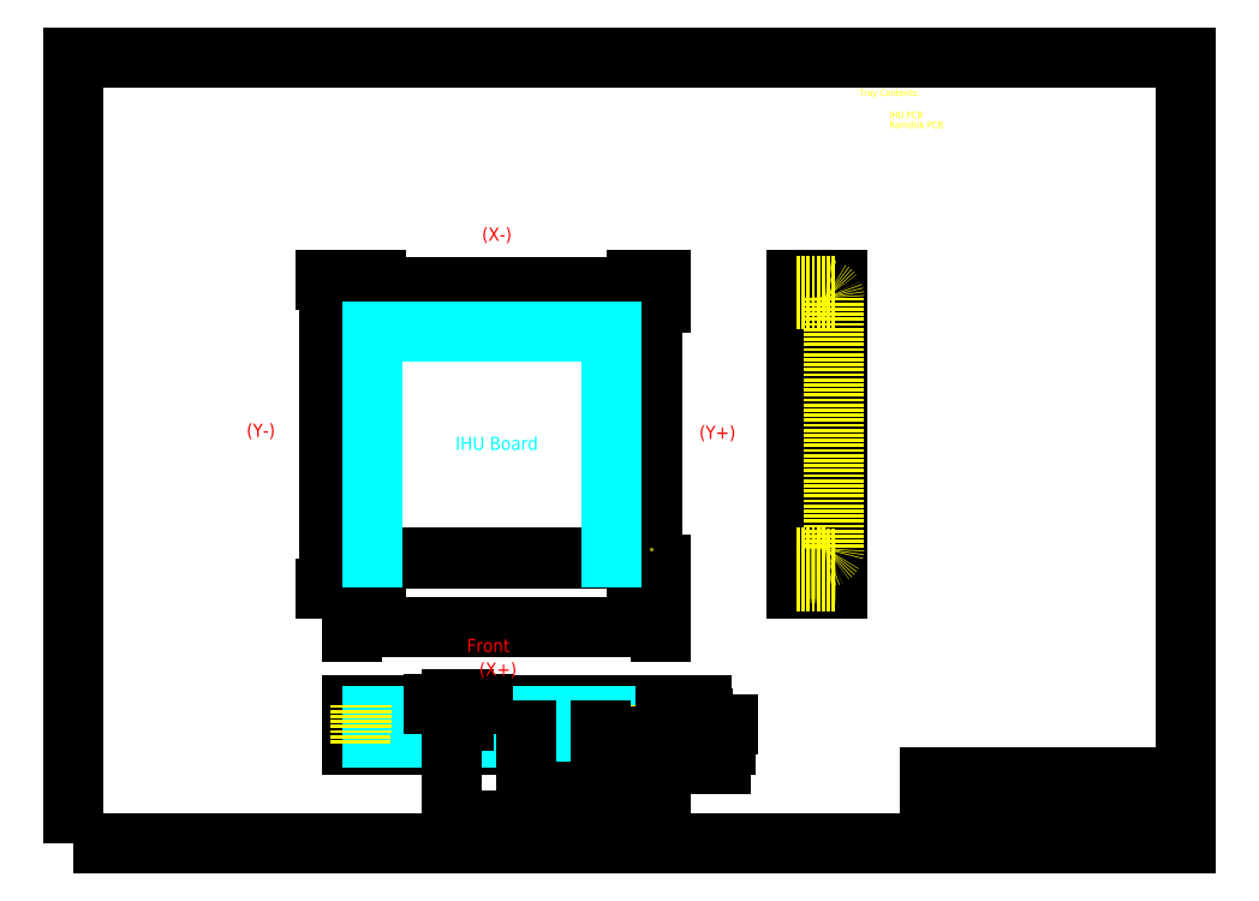
<metadata>
{"format":"dxf","ext":"dxf","renderer":"ezdxf+matplotlib","layout":"modelspace","background":"white","min_lineweight":24,"dpi":150}
</metadata>
<code>
0
SECTION
2
ENTITIES
0
LINE
8
BORDER
10
793.6
20
5
30
0
11
793.6
21
0
31
0
0
TEXT
8
BORDER
10
717.1
20
2.817
30
0
40
1.5
1
SCALE                   RELEASED                          SHEET
7
SIMPLEX
0
LINE
8
BORDER
10
646.9
20
40
30
0
11
840.2
21
40
31
0
0
LINE
8
BORDER
10
646.9
20
20
30
0
11
840.2
21
20
31
0
0
LINE
8
BORDER
10
646.9
20
50
30
0
11
840.3
21
50
31
0
0
LINE
8
BORDER
10
713.6
20
5
30
0
11
840.2
21
5
31
0
0
TEXT
8
BORDER
10
726.3
20
40.98
30
0
40
8
1
AMSAT-ZL
41
1.5
7
COMPLEX
72
     1
11
774
21
40.98
31
0
0
LINE
8
BORDER
10
746.9
20
5
30
0
11
746.9
21
0
31
0
0
LINE
8
BORDER
10
693.6
20
40
30
0
11
693.6
21
0.3738
31
0
0
LINE
8
BORDER
10
713.6
20
50
30
0
11
713.6
21
0.8525
31
0
0
LINE
8
BORDER
10
646.9
20
0
30
0
11
646.9
21
50
31
0
0
TEXT
8
BORDER
10
662.8
20
41.47
30
0
40
5
1
KiwiSAT
41
1.3
7
SIMPLEX
72
     1
11
680.6
21
41.47
31
0
0
LINE
8
BORDER
10
646.9
20
30
30
0
11
713.6
21
30
31
0
0
LINE
8
BORDER
10
646.9
20
10
30
0
11
713.6
21
10
31
0
0
TEXT
8
BORDER
10
650.2
20
17.99
30
0
40
1.5
1
DESIGN
7
SIMPLEX
0
TEXT
8
BORDER
10
650.2
20
7.702
30
0
40
1.5
1
ENGINEER
7
SIMPLEX
0
TEXT
8
BORDER
10
649.9
20
37.07
30
0
40
1.5
1
DRAWN
7
SIMPLEX
0
TEXT
8
BORDER
10
650.2
20
27.28
30
0
40
1.5
1
CHECK
7
SIMPLEX
0
TEXT
8
BORDER
10
650.2
20
47.33
30
0
40
1.5
1
PROJECT
7
SIMPLEX
0
TEXT
8
BORDER
10
697.1
20
37.55
30
0
40
1.5
1
DATE          TITLE
7
SIMPLEX
0
TEXT
8
BORDER
10
717.1
20
17.99
30
0
40
1.5
1
SIZE           DWG. NO.
7
SIMPLEX
0
LINE
8
BORDER
10
733.6
20
20
30
0
11
733.6
21
5
31
0
0
TEXT
8
BORDER
10
721.6
20
9.143
30
0
40
7.62
1
A
7
SIMPLEX
72
     1
11
724.5
21
9.143
31
0
0
LWPOLYLINE
8
0
90
        5
70
     1
43
0
10
0
20
0
10
0
20
594
10
840
20
594
10
840
20
0
10
0
20
0
0
TEXT
8
0
10
659.9
20
32.92
30
0
40
5
1
A.G.K.
0
LINE
8
0
10
210.3
20
426.2
30
0
11
228.3
21
426.2
31
0
0
LINE
8
0
10
425.5
20
426.2
30
0
11
443.5
21
426.2
31
0
0
LINE
8
0
10
443.5
20
408.2
30
0
11
443.5
21
408.2
31
0
0
ARC
8
0
10
443.5
20
402.2
30
0
40
6
50
90
51
180
0
LINE
8
0
10
210.3
20
408.2
30
0
11
210.3
21
408.2
31
0
0
LINE
8
0
10
234.3
20
420.2
30
0
11
419.5
21
420.2
31
0
0
ARC
8
0
10
234.3
20
426.2
30
0
40
6
50
180
51
270
0
LINE
8
0
10
223.9
20
418.6
30
0
11
429.9
21
418.6
31
0
0
ARC
8
0
10
223.9
20
412.6
30
0
40
6
50
90
51
180
0
LINE
8
0
10
443.5
20
426.2
30
0
11
443.5
21
408.2
31
0
0
ARC
8
0
10
419.5
20
426.2
30
0
40
6
50
270
51
0
0
LINE
8
0
10
437.5
20
402.2
30
0
11
437.5
21
217
31
0
0
LINE
8
0
10
435.9
20
412.6
30
0
11
435.9
21
222.6
31
0
0
ARC
8
0
10
429.9
20
222.6
30
0
40
6
50
270
51
0
0
ARC
8
0
10
429.9
20
412.6
30
0
40
6
50
0
51
90
0
LINE
8
0
10
210.3
20
408.2
30
0
11
210.3
21
426.2
31
0
0
LINE
8
0
10
228.3
20
193
30
0
11
228.3
21
209
31
0
0
ARC
8
0
10
234.3
20
209
30
0
40
6
50
90
51
180
0
LINE
8
0
10
216.3
20
217
30
0
11
216.3
21
402.2
31
0
0
ARC
8
0
10
210.3
20
217
30
0
40
6
50
270
51
0
0
ARC
8
0
10
210.3
20
402.2
30
0
40
6
50
0
51
90
0
LINE
8
0
10
217.9
20
222.6
30
0
11
217.9
21
412.6
31
0
0
LINE
8
0
10
210.3
20
211
30
0
11
210.3
21
193
31
0
0
LINE
8
0
10
228.3
20
193
30
0
11
210.3
21
193
31
0
0
LINE
8
0
10
425.5
20
193
30
0
11
443.5
21
193
31
0
0
LINE
8
0
10
443.5
20
211
30
0
11
443.5
21
211
31
0
0
ARC
8
0
10
443.5
20
217
30
0
40
6
50
180
51
270
0
LINE
8
0
10
234.3
20
215
30
0
11
419.5
21
215
31
0
0
LINE
8
0
10
223.9
20
216.6
30
0
11
429.9
21
216.6
31
0
0
ARC
8
0
10
223.9
20
222.6
30
0
40
6
50
180
51
270
0
LINE
8
0
10
443.5
20
211
30
0
11
443.5
21
193
31
0
0
LINE
8
0
10
425.5
20
209
30
0
11
425.5
21
193
31
0
0
ARC
8
0
10
419.5
20
209
30
0
40
6
50
0
51
90
0
TEXT
8
0
10
722.6
20
25.69
30
0
40
5
1
Tray - IHU
0
LINE
8
0
10
576.5
20
193
30
0
11
576.5
21
426.2
31
0
0
LINE
8
0
10
546
20
211.1
30
0
11
576.5
21
211.1
31
0
0
LINE
8
0
10
546
20
193
30
0
11
576.5
21
193
31
0
0
LINE
8
HID
10
546
20
204.4
30
0
11
576.5
21
204.4
31
0
0
LINE
8
HID
10
546
20
207.5
30
0
11
576.5
21
207.5
31
0
0
LINE
8
0
10
546
20
426.2
30
0
11
576.5
21
426.2
31
0
0
LINE
8
0
10
546
20
408.2
30
0
11
576.5
21
408.2
31
0
0
LINE
8
HID
10
546
20
414.7
30
0
11
576.5
21
414.7
31
0
0
LINE
8
HID
10
546
20
411.7
30
0
11
576.5
21
411.7
31
0
0
CIRCLE
8
0
10
216.9
20
419.6
30
0
40
1.5
0
CIRCLE
8
0
10
436.9
20
419.6
30
0
40
1.5
0
CIRCLE
8
0
10
436.9
20
199.6
30
0
40
1.5
0
CIRCLE
8
0
10
216.9
20
199.6
30
0
40
1.5
0
LINE
8
HID
10
546
20
201.1
30
0
11
576.5
21
201.1
31
0
0
LINE
8
HID
10
546
20
198.1
30
0
11
576.5
21
198.1
31
0
0
LINE
8
HID
10
546
20
421.1
30
0
11
576.5
21
421.1
31
0
0
LINE
8
HID
10
546
20
418.1
30
0
11
576.5
21
418.1
31
0
0
LINE
8
HID
10
574.5
20
412.6
30
0
11
574.5
21
222.6
31
0
0
CIRCLE
8
0
10
214.3
20
206
30
0
40
1.6
0
CIRCLE
8
0
10
439.5
20
206
30
0
40
1.6
0
CIRCLE
8
0
10
439.5
20
413.2
30
0
40
1.6
0
CIRCLE
8
0
10
214.3
20
413.2
30
0
40
1.6
0
LINE
8
HID
10
546
20
420.2
30
0
11
576.5
21
420.2
31
0
0
LINE
8
HID
10
546
20
418.6
30
0
11
568.5
21
418.6
31
0
0
LINE
8
HID
10
546
20
216.6
30
0
11
568.5
21
216.6
31
0
0
LINE
8
HID
10
546
20
215
30
0
11
576.5
21
215
31
0
0
ARC
8
HID
10
568.5
20
412.6
30
0
40
6
50
0
51
90
0
ARC
8
HID
10
568.5
20
222.6
30
0
40
6
50
270
51
0
0
LINE
8
0
10
425.5
20
426.2
30
0
11
443.5
21
426.2
31
0
0
DIMENSION
8
AM_5
2
*D5
10
193.5
20
193
30
0
11
189.3
21
309.6
31
0
70
    32
71
     5
42
233.3
3
A3DIM$0
13
210.3
23
426.2
33
0
14
210.3
24
193
34
0
50
90
0
DIMENSION
8
AM_5
2
*D6
10
443.5
20
163.9
30
0
11
326.9
21
168.1
31
0
70
    32
71
     5
42
233.3
3
A3DIM$0
13
210.3
23
193
33
0
14
443.5
24
193
34
0
50
1.132e-13
0
LINE
8
SECT
10
405.9
20
216.6
30
0
11
405.9
21
386.6
31
0
0
LINE
8
SECT
10
225.9
20
216.6
30
0
11
225.9
21
386.6
31
0
0
LINE
8
SECT
10
225.9
20
386.6
30
0
11
405.9
21
386.6
31
0
0
LINE
8
0
10
300.8
20
83.86
30
0
11
336
21
83.86
31
0
0
LINE
8
0
10
299.7
20
93.86
30
0
11
337.2
21
93.86
31
0
0
CIRCLE
8
0
10
294.9
20
88.86
30
0
40
1.5
0
CIRCLE
8
0
10
341.9
20
88.86
30
0
40
1.5
0
ARC
8
0
10
299.7
20
91.86
30
0
40
2
50
90
51
190.9
0
ARC
8
0
10
337.2
20
91.86
30
0
40
2
50
349.1
51
90
0
ARC
8
0
10
300.8
20
85.86
30
0
40
2
50
190.9
51
270
0
ARC
8
0
10
336
20
85.86
30
0
40
2
50
270
51
349.1
0
LINE
8
0
10
297.7
20
91.49
30
0
11
298.8
21
85.49
31
0
0
LINE
8
0
10
339.1
20
91.49
30
0
11
338
21
85.49
31
0
0
LINE
8
0
10
356.8
20
83.86
30
0
11
392
21
83.86
31
0
0
LINE
8
0
10
355.7
20
93.86
30
0
11
393.2
21
93.86
31
0
0
CIRCLE
8
0
10
350.9
20
88.86
30
0
40
1.5
0
CIRCLE
8
0
10
397.9
20
88.86
30
0
40
1.5
0
ARC
8
0
10
355.7
20
91.86
30
0
40
2
50
90
51
190.9
0
ARC
8
0
10
393.2
20
91.86
30
0
40
2
50
349.1
51
90
0
ARC
8
0
10
356.8
20
85.86
30
0
40
2
50
190.9
51
270
0
ARC
8
0
10
392
20
85.86
30
0
40
2
50
270
51
349.1
0
LINE
8
0
10
353.7
20
91.49
30
0
11
354.8
21
85.49
31
0
0
LINE
8
0
10
395.1
20
91.49
30
0
11
394
21
85.49
31
0
0
LINE
8
0
10
356.8
20
83.86
30
0
11
392
21
83.86
31
0
0
LINE
8
0
10
355.7
20
93.86
30
0
11
393.2
21
93.86
31
0
0
CIRCLE
8
0
10
350.9
20
88.86
30
0
40
1.5
0
CIRCLE
8
0
10
397.9
20
88.86
30
0
40
1.5
0
ARC
8
0
10
355.7
20
91.86
30
0
40
2
50
90
51
190.9
0
ARC
8
0
10
393.2
20
91.86
30
0
40
2
50
349.1
51
90
0
ARC
8
0
10
356.8
20
85.86
30
0
40
2
50
190.9
51
270
0
ARC
8
0
10
392
20
85.86
30
0
40
2
50
270
51
349.1
0
LINE
8
0
10
353.7
20
91.49
30
0
11
354.8
21
85.49
31
0
0
LINE
8
0
10
395.1
20
91.49
30
0
11
394
21
85.49
31
0
0
LINE
8
0
10
267.3
20
83.86
30
0
11
279.5
21
83.86
31
0
0
LINE
8
0
10
266.2
20
93.86
30
0
11
280.7
21
93.86
31
0
0
CIRCLE
8
0
10
260.9
20
88.86
30
0
40
1.5
0
CIRCLE
8
0
10
285.9
20
88.86
30
0
40
1.5
0
ARC
8
0
10
280.7
20
91.86
30
0
40
2
50
349.1
51
90
0
ARC
8
0
10
266.2
20
91.86
30
0
40
2
50
90
51
190.9
0
ARC
8
0
10
267.3
20
85.86
30
0
40
2
50
190.9
51
270
0
ARC
8
0
10
279.5
20
85.86
30
0
40
2
50
270
51
349.1
0
LINE
8
0
10
264.2
20
91.49
30
0
11
265.3
21
85.49
31
0
0
LINE
8
0
10
282.6
20
91.49
30
0
11
281.5
21
85.49
31
0
0
LINE
8
0
10
210.3
20
104.9
30
0
11
210.3
21
74.42
31
0
0
LINE
8
0
10
443.5
20
104.9
30
0
11
443.5
21
74.42
31
0
0
LINE
8
0
10
228.3
20
104.9
30
0
11
228.3
21
74.42
31
0
0
LINE
8
0
10
425.5
20
104.9
30
0
11
425.5
21
74.42
31
0
0
TEXT
8
SECT
10
288.4
20
297.4
30
0
40
10
1
IHU Board
0
LINE
8
0
10
223.9
20
76.42
30
0
11
429.9
21
76.42
31
0
0
LINE
8
SECT
10
225.9
20
95.21
30
0
11
405.9
21
95.21
31
0
0
LINE
8
SECT
10
225.9
20
81.52
30
0
11
405.9
21
81.52
31
0
0
LINE
8
SECT
10
225.9
20
79.92
30
0
11
405.9
21
79.92
31
0
0
LINE
8
SECT
10
225.9
20
96.81
30
0
11
405.9
21
96.81
31
0
0
LINE
8
SECT
10
225.9
20
96.81
30
0
11
225.9
21
95.21
31
0
0
LINE
8
SECT
10
405.9
20
96.81
30
0
11
405.9
21
95.21
31
0
0
LINE
8
SECT
10
405.9
20
81.52
30
0
11
405.9
21
79.92
31
0
0
LINE
8
SECT
10
225.9
20
81.52
30
0
11
225.9
21
79.92
31
0
0
LINE
8
HID
10
216.3
20
104.9
30
0
11
216.3
21
74.42
31
0
0
LINE
8
HID
10
217.9
20
104.9
30
0
11
217.9
21
82.42
31
0
0
LINE
8
HID
10
435.9
20
222.6
30
0
11
435.9
21
222.6
31
0
0
LINE
8
HID
10
435.9
20
104.9
30
0
11
435.9
21
82.42
31
0
0
LINE
8
HID
10
437.5
20
104.9
30
0
11
437.5
21
74.42
31
0
0
ARC
8
HID
10
429.9
20
82.42
30
0
40
6
50
270
51
0
0
ARC
8
HID
10
223.9
20
82.42
30
0
40
6
50
180
51
270
0
LINE
8
0
10
210.3
20
74.42
30
0
11
443.5
21
74.42
31
0
0
LINE
8
0
10
210.3
20
104.9
30
0
11
443.5
21
104.9
31
0
0
LINE
8
0
10
546
20
193
30
0
11
546
21
426.2
31
0
0
DIMENSION
8
AM_5
2
*D7
10
470.5
20
104.9
30
0
11
466.3
21
89.67
31
0
70
    32
71
     5
42
30.5
3
A3DIM$0
13
443.5
23
74.42
33
0
14
443.5
24
104.9
34
0
50
90
0
TEXT
8
HID
10
593.4
20
564.8
30
0
40
5
1
Tray Contents:
0
TEXT
8
HID
10
616.2
20
548.1
30
0
40
5
1
IHU PCB
0
TEXT
8
HID
10
616.2
20
540.6
30
0
40
5
1
Ramdisk PCB
0
DIMENSION
8
AM_5
2
*D8
10
489.1
20
76.42
30
0
11
492.6
21
94.62
31
0
70
    32
71
     5
42
2
3
A3DIM$0
13
443.5
23
74.42
33
0
14
429.9
24
76.42
34
0
50
90
0
DIMENSION
8
AM_5
2
*D9
10
475.1
20
76.42
30
0
11
466.7
21
66.62
31
0
70
    32
71
     5
42
4.65
3
A3DIM$0
13
416.9
23
81.07
33
0
14
417.2
24
76.42
34
0
50
90
0
DIMENSION
8
AM_5
2
*D10
10
294.9
20
105.8
30
0
11
290.4
21
110
31
0
70
    32
71
     5
42
9
3
A3DIM$0
13
285.9
23
89.02
33
0
14
294.9
24
89.02
34
0
0
TEXT
8
OUT
10
297
20
144.7
30
0
40
10
1
Front
0
TEXT
8
OUT
10
306.3
20
126.8
30
0
40
10
1
(X+)
0
TEXT
8
OUT
10
472.6
20
305.7
30
0
40
10
1
(Y+)
0
TEXT
8
OUT
10
130.6
20
307.3
30
0
40
10
1
(Y-)
0
TEXT
8
OUT
10
308.4
20
455.4
30
0
40
10
1
(X-)
0
DIMENSION
8
AM_5
2
*D12
10
397.9
20
57.62
30
0
11
420.7
21
61.82
31
0
70
    32
71
     5
42
45.6
3
A3DIM$0
13
443.5
23
74.42
33
0
14
397.9
24
88.86
34
0
50
1.132e-13
0
DIMENSION
8
AM_5
2
*D13
10
341.9
20
39.1
30
0
11
392.7
21
43.3
31
0
70
    32
71
     5
42
101.6
3
A3DIM$0
13
443.5
23
74.42
33
0
14
341.9
24
88.86
34
0
50
1.132e-13
0
DIMENSION
8
AM_5
2
*D14
10
285.9
20
17.83
30
0
11
364.7
21
22.03
31
0
70
    32
71
     5
42
157.6
3
A3DIM$0
13
443.5
23
74.42
33
0
14
285.9
24
88.86
34
0
50
1.132e-13
0
ENDSEC
0
EOF

</code>
